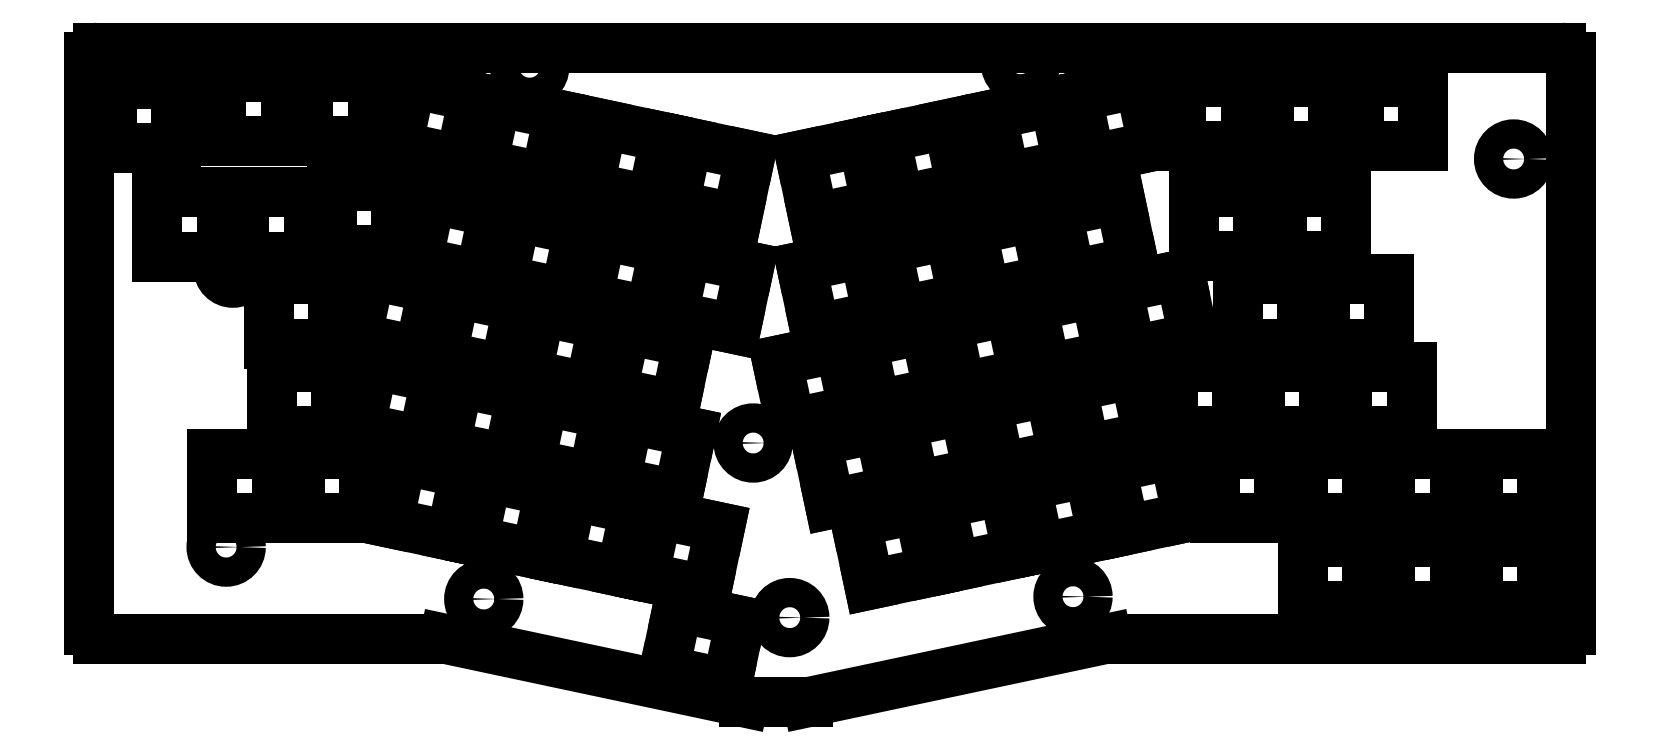
<metadata>
{"format":"dxf","ext":"dxf","renderer":"ezdxf+matplotlib","layout":"modelspace","background":"white","min_lineweight":24,"dpi":150}
</metadata>
<code>
0
SECTION
2
ENTITIES
0
LINE
8
WHITE
10
182.6
20
-167.6
11
248.1
21
-153.7
0
LINE
8
WHITE
10
168.6
20
-167.6
11
182.6
21
-167.6
0
LINE
8
WHITE
10
103.1
20
-153.7
11
168.6
21
-167.6
0
LINE
8
WHITE
10
27.41
20
-24.43
11
347.5
21
-24.43
0
ARC
8
WHITE
10
27.41
20
-26.43
40
2
50
90
51
180
0
LINE
8
WHITE
10
349.5
20
-26.43
11
349.5
21
-151.7
0
LINE
8
WHITE
10
25.41
20
-26.43
11
25.41
21
-151.7
0
LINE
8
WHITE
10
27.41
20
-153.7
11
103.1
21
-153.7
0
LINE
8
WHITE
10
248.1
20
-153.7
11
347.5
21
-153.7
0
ARC
8
WHITE
10
27.41
20
-151.7
40
2
50
-180
51
-90
0
ARC
8
WHITE
10
347.5
20
-26.42
40
2
50
-0.002206
51
90
0
ARC
8
WHITE
10
347.5
20
-151.7
40
2
50
-90
51
-0.002034
0
CIRCLE
8
WHITE
10
55.4
20
-133.7
40
3.2
0
CIRCLE
8
WHITE
10
229.2
20
-27.93
40
3.2
0
CIRCLE
8
WHITE
10
240.7
20
-144.5
40
3.2
0
CIRCLE
8
WHITE
10
328.2
20
-131.8
40
3.2
0
CIRCLE
8
WHITE
10
56.9
20
-72.64
40
3.2
0
CIRCLE
8
WHITE
10
111.8
20
-145
40
3.2
0
LINE
8
WHITE
10
71.47
20
-113.2
11
85.52
21
-113.2
0
LINE
8
WHITE
10
85.52
20
-113.2
11
85.52
21
-127.3
0
LINE
8
WHITE
10
85.52
20
-127.3
11
71.47
21
-127.3
0
LINE
8
WHITE
10
71.47
20
-127.3
11
71.47
21
-113.2
0
LINE
8
WHITE
10
30.4
20
-32.27
11
44.45
21
-32.27
0
LINE
8
WHITE
10
44.45
20
-32.27
11
44.45
21
-46.32
0
LINE
8
WHITE
10
44.45
20
-46.32
11
30.4
21
-46.32
0
LINE
8
WHITE
10
30.4
20
-46.32
11
30.4
21
-32.27
0
LINE
8
WHITE
10
40.36
20
-56.07
11
54.41
21
-56.07
0
LINE
8
WHITE
10
54.41
20
-56.07
11
54.41
21
-70.12
0
LINE
8
WHITE
10
54.41
20
-70.12
11
40.36
21
-70.12
0
LINE
8
WHITE
10
40.36
20
-70.12
11
40.36
21
-56.07
0
LINE
8
WHITE
10
54.34
20
-30.76
11
68.39
21
-30.76
0
LINE
8
WHITE
10
68.39
20
-30.76
11
68.39
21
-44.81
0
LINE
8
WHITE
10
68.39
20
-44.81
11
54.34
21
-44.81
0
LINE
8
WHITE
10
54.34
20
-44.81
11
54.34
21
-30.76
0
LINE
8
WHITE
10
59.41
20
-56.07
11
73.46
21
-56.07
0
LINE
8
WHITE
10
73.46
20
-56.07
11
73.46
21
-70.12
0
LINE
8
WHITE
10
73.46
20
-70.12
11
59.41
21
-70.12
0
LINE
8
WHITE
10
59.41
20
-70.12
11
59.41
21
-56.07
0
LINE
8
WHITE
10
64.77
20
-75.12
11
78.82
21
-75.12
0
LINE
8
WHITE
10
78.82
20
-75.12
11
78.82
21
-89.17
0
LINE
8
WHITE
10
78.82
20
-89.17
11
64.77
21
-89.17
0
LINE
8
WHITE
10
64.77
20
-89.17
11
64.77
21
-75.12
0
LINE
8
WHITE
10
65.44
20
-94.17
11
79.49
21
-94.17
0
LINE
8
WHITE
10
79.49
20
-94.17
11
79.49
21
-108.2
0
LINE
8
WHITE
10
79.49
20
-108.2
11
65.44
21
-108.2
0
LINE
8
WHITE
10
65.44
20
-108.2
11
65.44
21
-94.17
0
LINE
8
WHITE
10
73.4
20
-30.74
11
87.45
21
-30.74
0
LINE
8
WHITE
10
87.45
20
-30.74
11
87.45
21
-44.79
0
LINE
8
WHITE
10
87.45
20
-44.79
11
73.4
21
-44.79
0
LINE
8
WHITE
10
73.4
20
-44.79
11
73.4
21
-30.74
0
LINE
8
WHITE
10
78.46
20
-54.58
11
92.51
21
-54.58
0
LINE
8
WHITE
10
92.51
20
-54.58
11
92.51
21
-68.63
0
LINE
8
WHITE
10
92.51
20
-68.63
11
78.46
21
-68.63
0
LINE
8
WHITE
10
78.46
20
-68.63
11
78.46
21
-54.58
0
LINE
8
WHITE
10
100.6
20
-77.06
11
97.7
21
-90.81
0
LINE
8
WHITE
10
97.7
20
-90.81
11
83.96
21
-87.88
0
LINE
8
WHITE
10
83.96
20
-87.88
11
86.88
21
-74.14
0
LINE
8
WHITE
10
86.88
20
-74.14
11
100.6
21
-77.06
0
LINE
8
WHITE
10
101.3
20
-96.7
11
98.4
21
-110.4
0
LINE
8
WHITE
10
98.4
20
-110.4
11
84.66
21
-107.5
0
LINE
8
WHITE
10
84.66
20
-107.5
11
87.58
21
-93.78
0
LINE
8
WHITE
10
87.58
20
-93.78
11
101.3
21
-96.7
0
LINE
8
WHITE
10
109.6
20
-35.14
11
106.6
21
-48.88
0
LINE
8
WHITE
10
106.6
20
-48.88
11
92.9
21
-45.96
0
LINE
8
WHITE
10
92.9
20
-45.96
11
95.82
21
-32.22
0
LINE
8
WHITE
10
95.82
20
-32.22
11
109.6
21
-35.14
0
LINE
8
WHITE
10
113.9
20
-60.4
11
111
21
-74.14
0
LINE
8
WHITE
10
111
20
-74.14
11
97.24
21
-71.22
0
LINE
8
WHITE
10
97.24
20
-71.22
11
100.2
21
-57.48
0
LINE
8
WHITE
10
100.2
20
-57.48
11
113.9
21
-60.4
0
LINE
8
WHITE
10
119.3
20
-81.03
11
116.3
21
-94.77
0
LINE
8
WHITE
10
116.3
20
-94.77
11
102.6
21
-91.85
0
LINE
8
WHITE
10
102.6
20
-91.85
11
105.5
21
-78.1
0
LINE
8
WHITE
10
105.5
20
-78.1
11
119.3
21
-81.03
0
LINE
8
WHITE
10
120
20
-100.7
11
117
21
-114.4
0
LINE
8
WHITE
10
117
20
-114.4
11
103.3
21
-111.5
0
LINE
8
WHITE
10
103.3
20
-111.5
11
106.2
21
-97.74
0
LINE
8
WHITE
10
106.2
20
-97.74
11
120
21
-100.7
0
LINE
8
WHITE
10
132.5
20
-64.38
11
129.6
21
-78.12
0
LINE
8
WHITE
10
129.6
20
-78.12
11
115.9
21
-75.2
0
LINE
8
WHITE
10
115.9
20
-75.2
11
118.8
21
-61.45
0
LINE
8
WHITE
10
118.8
20
-61.45
11
132.5
21
-64.38
0
LINE
8
WHITE
10
137.9
20
-85
11
135
21
-98.74
0
LINE
8
WHITE
10
135
20
-98.74
11
121.2
21
-95.82
0
LINE
8
WHITE
10
121.2
20
-95.82
11
124.1
21
-82.08
0
LINE
8
WHITE
10
124.1
20
-82.08
11
137.9
21
-85
0
LINE
8
WHITE
10
138.5
20
-104.6
11
135.6
21
-118.3
0
LINE
8
WHITE
10
135.6
20
-118.3
11
121.9
21
-115.4
0
LINE
8
WHITE
10
121.9
20
-115.4
11
124.8
21
-101.7
0
LINE
8
WHITE
10
124.8
20
-101.7
11
138.5
21
-104.6
0
LINE
8
WHITE
10
144.8
20
-125.4
11
141.9
21
-139.1
0
LINE
8
WHITE
10
141.9
20
-139.1
11
128.1
21
-136.2
0
LINE
8
WHITE
10
128.1
20
-136.2
11
131.1
21
-122.5
0
LINE
8
WHITE
10
131.1
20
-122.5
11
144.8
21
-125.4
0
LINE
8
WHITE
10
151.4
20
-44.06
11
148.5
21
-57.8
0
LINE
8
WHITE
10
148.5
20
-57.8
11
134.8
21
-54.88
0
LINE
8
WHITE
10
134.8
20
-54.88
11
137.7
21
-41.13
0
LINE
8
WHITE
10
137.7
20
-41.13
11
151.4
21
-44.06
0
LINE
8
WHITE
10
151.2
20
-68.34
11
148.3
21
-82.08
0
LINE
8
WHITE
10
148.3
20
-82.08
11
134.5
21
-79.16
0
LINE
8
WHITE
10
134.5
20
-79.16
11
137.4
21
-65.42
0
LINE
8
WHITE
10
137.4
20
-65.42
11
151.2
21
-68.34
0
LINE
8
WHITE
10
156.5
20
-88.91
11
153.6
21
-102.7
0
LINE
8
WHITE
10
153.6
20
-102.7
11
139.9
21
-99.73
0
LINE
8
WHITE
10
139.9
20
-99.73
11
142.8
21
-85.99
0
LINE
8
WHITE
10
142.8
20
-85.99
11
156.5
21
-88.91
0
LINE
8
WHITE
10
157.2
20
-108.5
11
154.3
21
-122.3
0
LINE
8
WHITE
10
154.3
20
-122.3
11
140.5
21
-119.4
0
LINE
8
WHITE
10
140.5
20
-119.4
11
143.4
21
-105.6
0
LINE
8
WHITE
10
143.4
20
-105.6
11
157.2
21
-108.5
0
LINE
8
WHITE
10
163.4
20
-129.4
11
160.5
21
-143.1
0
LINE
8
WHITE
10
160.5
20
-143.1
11
146.8
21
-140.2
0
LINE
8
WHITE
10
146.8
20
-140.2
11
149.7
21
-126.4
0
LINE
8
WHITE
10
149.7
20
-126.4
11
163.4
21
-129.4
0
LINE
8
WHITE
10
167.9
20
-149.8
11
165
21
-163.5
0
LINE
8
WHITE
10
165
20
-163.5
11
151.3
21
-160.6
0
LINE
8
WHITE
10
151.3
20
-160.6
11
154.2
21
-146.9
0
LINE
8
WHITE
10
154.2
20
-146.9
11
167.9
21
-149.8
0
LINE
8
WHITE
10
170.1
20
-48.02
11
167.1
21
-61.76
0
LINE
8
WHITE
10
167.1
20
-61.76
11
153.4
21
-58.84
0
LINE
8
WHITE
10
153.4
20
-58.84
11
156.3
21
-45.1
0
LINE
8
WHITE
10
156.3
20
-45.1
11
170.1
21
-48.02
0
LINE
8
WHITE
10
169.8
20
-72.27
11
166.9
21
-86.02
0
LINE
8
WHITE
10
166.9
20
-86.02
11
153.2
21
-83.1
0
LINE
8
WHITE
10
153.2
20
-83.1
11
156.1
21
-69.35
0
LINE
8
WHITE
10
156.1
20
-69.35
11
169.8
21
-72.27
0
LINE
8
WHITE
10
192.6
20
-103.7
11
178.9
21
-106.6
0
LINE
8
WHITE
10
178.9
20
-106.6
11
175.9
21
-92.89
0
LINE
8
WHITE
10
175.9
20
-92.89
11
189.7
21
-89.97
0
LINE
8
WHITE
10
189.7
20
-89.97
11
192.6
21
-103.7
0
LINE
8
WHITE
10
201.2
20
-121.3
11
187.5
21
-124.3
0
LINE
8
WHITE
10
187.5
20
-124.3
11
184.5
21
-110.5
0
LINE
8
WHITE
10
184.5
20
-110.5
11
198.3
21
-107.6
0
LINE
8
WHITE
10
198.3
20
-107.6
11
201.2
21
-121.3
0
LINE
8
WHITE
10
209.8
20
-139
11
196.1
21
-141.9
0
LINE
8
WHITE
10
196.1
20
-141.9
11
193.2
21
-128.2
0
LINE
8
WHITE
10
193.2
20
-128.2
11
206.9
21
-125.3
0
LINE
8
WHITE
10
206.9
20
-125.3
11
209.8
21
-139
0
LINE
8
WHITE
10
197.7
20
-58.83
11
183.9
21
-61.75
0
LINE
8
WHITE
10
183.9
20
-61.75
11
181
21
-48.01
0
LINE
8
WHITE
10
181
20
-48.01
11
194.7
21
-45.08
0
LINE
8
WHITE
10
194.7
20
-45.08
11
197.7
21
-58.83
0
LINE
8
WHITE
10
197.9
20
-83.1
11
184.2
21
-86.02
0
LINE
8
WHITE
10
184.2
20
-86.02
11
181.3
21
-72.27
0
LINE
8
WHITE
10
181.3
20
-72.27
11
195
21
-69.35
0
LINE
8
WHITE
10
195
20
-69.35
11
197.9
21
-83.1
0
LINE
8
WHITE
10
211.2
20
-99.73
11
197.5
21
-102.7
0
LINE
8
WHITE
10
197.5
20
-102.7
11
194.6
21
-88.91
0
LINE
8
WHITE
10
194.6
20
-88.91
11
208.3
21
-85.99
0
LINE
8
WHITE
10
208.3
20
-85.99
11
211.2
21
-99.73
0
LINE
8
WHITE
10
219.8
20
-117.4
11
206.1
21
-120.3
0
LINE
8
WHITE
10
206.1
20
-120.3
11
203.2
21
-106.6
0
LINE
8
WHITE
10
203.2
20
-106.6
11
216.9
21
-103.6
0
LINE
8
WHITE
10
216.9
20
-103.6
11
219.8
21
-117.4
0
LINE
8
WHITE
10
228.5
20
-135
11
214.7
21
-137.9
0
LINE
8
WHITE
10
214.7
20
-137.9
11
211.8
21
-124.2
0
LINE
8
WHITE
10
211.8
20
-124.2
11
225.5
21
-121.3
0
LINE
8
WHITE
10
225.5
20
-121.3
11
228.5
21
-135
0
LINE
8
WHITE
10
216.3
20
-54.86
11
202.5
21
-57.79
0
LINE
8
WHITE
10
202.5
20
-57.79
11
199.6
21
-44.04
0
LINE
8
WHITE
10
199.6
20
-44.04
11
213.4
21
-41.12
0
LINE
8
WHITE
10
213.4
20
-41.12
11
216.3
21
-54.86
0
LINE
8
WHITE
10
216.6
20
-79.15
11
202.8
21
-82.07
0
LINE
8
WHITE
10
202.8
20
-82.07
11
199.9
21
-68.33
0
LINE
8
WHITE
10
199.9
20
-68.33
11
213.7
21
-65.4
0
LINE
8
WHITE
10
213.7
20
-65.4
11
216.6
21
-79.15
0
LINE
8
WHITE
10
229.8
20
-95.78
11
216.1
21
-98.71
0
LINE
8
WHITE
10
216.1
20
-98.71
11
213.2
21
-84.96
0
LINE
8
WHITE
10
213.2
20
-84.96
11
226.9
21
-82.04
0
LINE
8
WHITE
10
226.9
20
-82.04
11
229.8
21
-95.78
0
LINE
8
WHITE
10
238.5
20
-113.4
11
224.7
21
-116.3
0
LINE
8
WHITE
10
224.7
20
-116.3
11
221.8
21
-102.6
0
LINE
8
WHITE
10
221.8
20
-102.6
11
235.5
21
-99.66
0
LINE
8
WHITE
10
235.5
20
-99.66
11
238.5
21
-113.4
0
LINE
8
WHITE
10
247.1
20
-131.1
11
233.3
21
-134
0
LINE
8
WHITE
10
233.3
20
-134
11
230.4
21
-120.2
0
LINE
8
WHITE
10
230.4
20
-120.2
11
244.2
21
-117.3
0
LINE
8
WHITE
10
244.2
20
-117.3
11
247.1
21
-131.1
0
LINE
8
WHITE
10
235.2
20
-75.17
11
221.4
21
-78.09
0
LINE
8
WHITE
10
221.4
20
-78.09
11
218.5
21
-64.35
0
LINE
8
WHITE
10
218.5
20
-64.35
11
232.3
21
-61.43
0
LINE
8
WHITE
10
232.3
20
-61.43
11
235.2
21
-75.17
0
LINE
8
WHITE
10
248.5
20
-91.82
11
234.7
21
-94.74
0
LINE
8
WHITE
10
234.7
20
-94.74
11
231.8
21
-81
0
LINE
8
WHITE
10
231.8
20
-81
11
245.5
21
-78.08
0
LINE
8
WHITE
10
245.5
20
-78.08
11
248.5
21
-91.82
0
LINE
8
WHITE
10
257.1
20
-109.5
11
243.3
21
-112.4
0
LINE
8
WHITE
10
243.3
20
-112.4
11
240.4
21
-98.64
0
LINE
8
WHITE
10
240.4
20
-98.64
11
254.2
21
-95.72
0
LINE
8
WHITE
10
254.2
20
-95.72
11
257.1
21
-109.5
0
LINE
8
WHITE
10
265.7
20
-127.1
11
252
21
-130
0
LINE
8
WHITE
10
252
20
-130
11
249.1
21
-116.3
0
LINE
8
WHITE
10
249.1
20
-116.3
11
262.8
21
-113.4
0
LINE
8
WHITE
10
262.8
20
-113.4
11
265.7
21
-127.1
0
LINE
8
WHITE
10
253.8
20
-71.24
11
240.1
21
-74.16
0
LINE
8
WHITE
10
240.1
20
-74.16
11
237.2
21
-60.41
0
LINE
8
WHITE
10
237.2
20
-60.41
11
250.9
21
-57.49
0
LINE
8
WHITE
10
250.9
20
-57.49
11
253.8
21
-71.24
0
LINE
8
WHITE
10
262.6
20
-94.18
11
276.6
21
-94.18
0
LINE
8
WHITE
10
276.6
20
-94.18
11
276.6
21
-108.2
0
LINE
8
WHITE
10
276.6
20
-108.2
11
262.6
21
-108.2
0
LINE
8
WHITE
10
262.6
20
-108.2
11
262.6
21
-94.18
0
LINE
8
WHITE
10
271.7
20
-113.2
11
285.8
21
-113.2
0
LINE
8
WHITE
10
285.8
20
-113.2
11
285.8
21
-127.3
0
LINE
8
WHITE
10
285.8
20
-127.3
11
271.7
21
-127.3
0
LINE
8
WHITE
10
271.7
20
-127.3
11
271.7
21
-113.2
0
LINE
8
WHITE
10
264.4
20
-31.88
11
278.4
21
-31.88
0
LINE
8
WHITE
10
278.4
20
-31.88
11
278.4
21
-45.92
0
LINE
8
WHITE
10
278.4
20
-45.92
11
264.4
21
-45.92
0
LINE
8
WHITE
10
264.4
20
-45.92
11
264.4
21
-31.88
0
LINE
8
WHITE
10
267.1
20
-55.95
11
281.2
21
-55.95
0
LINE
8
WHITE
10
281.2
20
-55.95
11
281.2
21
-70
0
LINE
8
WHITE
10
281.2
20
-70
11
267.1
21
-70
0
LINE
8
WHITE
10
267.1
20
-70
11
267.1
21
-55.95
0
LINE
8
WHITE
10
276.7
20
-75.11
11
290.8
21
-75.11
0
LINE
8
WHITE
10
290.8
20
-75.11
11
290.8
21
-89.16
0
LINE
8
WHITE
10
290.8
20
-89.16
11
276.7
21
-89.16
0
LINE
8
WHITE
10
276.7
20
-89.16
11
276.7
21
-75.11
0
LINE
8
WHITE
10
281.6
20
-94.18
11
295.7
21
-94.18
0
LINE
8
WHITE
10
295.7
20
-94.18
11
295.7
21
-108.2
0
LINE
8
WHITE
10
295.7
20
-108.2
11
281.6
21
-108.2
0
LINE
8
WHITE
10
281.6
20
-108.2
11
281.6
21
-94.18
0
LINE
8
WHITE
10
291
20
-113.2
11
305
21
-113.2
0
LINE
8
WHITE
10
305
20
-113.2
11
305
21
-127.3
0
LINE
8
WHITE
10
305
20
-127.3
11
291
21
-127.3
0
LINE
8
WHITE
10
291
20
-127.3
11
291
21
-113.2
0
LINE
8
WHITE
10
283.5
20
-31.88
11
297.5
21
-31.88
0
LINE
8
WHITE
10
297.5
20
-31.88
11
297.5
21
-45.92
0
LINE
8
WHITE
10
297.5
20
-45.92
11
283.5
21
-45.92
0
LINE
8
WHITE
10
283.5
20
-45.92
11
283.5
21
-31.88
0
LINE
8
WHITE
10
286.3
20
-55.95
11
300.4
21
-55.95
0
LINE
8
WHITE
10
300.4
20
-55.95
11
300.4
21
-70
0
LINE
8
WHITE
10
300.4
20
-70
11
286.3
21
-70
0
LINE
8
WHITE
10
286.3
20
-70
11
286.3
21
-55.95
0
LINE
8
WHITE
10
295.7
20
-75.11
11
309.8
21
-75.11
0
LINE
8
WHITE
10
309.8
20
-75.11
11
309.8
21
-89.16
0
LINE
8
WHITE
10
309.8
20
-89.16
11
295.7
21
-89.16
0
LINE
8
WHITE
10
295.7
20
-89.16
11
295.7
21
-75.11
0
LINE
8
WHITE
10
291
20
-132.5
11
305.1
21
-132.5
0
LINE
8
WHITE
10
305.1
20
-132.5
11
305.1
21
-146.5
0
LINE
8
WHITE
10
305.1
20
-146.5
11
291
21
-146.5
0
LINE
8
WHITE
10
291
20
-146.5
11
291
21
-132.5
0
LINE
8
WHITE
10
310.1
20
-113.3
11
324.1
21
-113.3
0
LINE
8
WHITE
10
324.1
20
-113.3
11
324.1
21
-127.3
0
LINE
8
WHITE
10
324.1
20
-127.3
11
310.1
21
-127.3
0
LINE
8
WHITE
10
310.1
20
-127.3
11
310.1
21
-113.3
0
LINE
8
WHITE
10
310.1
20
-132.5
11
324.1
21
-132.5
0
LINE
8
WHITE
10
324.1
20
-132.5
11
324.1
21
-146.5
0
LINE
8
WHITE
10
324.1
20
-146.5
11
310.1
21
-146.5
0
LINE
8
WHITE
10
310.1
20
-146.5
11
310.1
21
-132.5
0
LINE
8
WHITE
10
303.3
20
-31.88
11
317.3
21
-31.88
0
LINE
8
WHITE
10
317.3
20
-31.88
11
317.3
21
-45.93
0
LINE
8
WHITE
10
317.3
20
-45.93
11
303.3
21
-45.93
0
LINE
8
WHITE
10
303.3
20
-45.93
11
303.3
21
-31.88
0
LINE
8
WHITE
10
126.2
20
-121.4
11
123.2
21
-135.2
0
LINE
8
WHITE
10
123.2
20
-135.2
11
109.5
21
-132.3
0
LINE
8
WHITE
10
109.5
20
-132.3
11
112.4
21
-118.5
0
LINE
8
WHITE
10
112.4
20
-118.5
11
126.2
21
-121.4
0
LINE
8
WHITE
10
128.2
20
-39.09
11
125.3
21
-52.83
0
LINE
8
WHITE
10
125.3
20
-52.83
11
111.5
21
-49.91
0
LINE
8
WHITE
10
111.5
20
-49.91
11
114.4
21
-36.17
0
LINE
8
WHITE
10
114.4
20
-36.17
11
128.2
21
-39.09
0
CIRCLE
8
WHITE
10
337.1
20
-48.77
40
3.2
0
LINE
8
WHITE
10
258.2
20
-45.95
11
244.4
21
-48.87
0
LINE
8
WHITE
10
244.4
20
-48.87
11
241.5
21
-35.13
0
LINE
8
WHITE
10
241.5
20
-35.13
11
255.3
21
-32.21
0
LINE
8
WHITE
10
255.3
20
-32.21
11
258.2
21
-45.95
0
LINE
8
WHITE
10
239.6
20
-49.91
11
225.8
21
-52.83
0
LINE
8
WHITE
10
225.8
20
-52.83
11
222.9
21
-39.09
0
LINE
8
WHITE
10
222.9
20
-39.09
11
236.6
21
-36.17
0
LINE
8
WHITE
10
236.6
20
-36.17
11
239.6
21
-49.91
0
CIRCLE
8
WHITE
10
121.8
20
-28.7
40
3.2
0
LINE
8
WHITE
10
107.5
20
-117.5
11
104.6
21
-131.2
0
LINE
8
WHITE
10
104.6
20
-131.2
11
90.87
21
-128.3
0
LINE
8
WHITE
10
90.87
20
-128.3
11
93.79
21
-114.6
0
LINE
8
WHITE
10
93.79
20
-114.6
11
107.5
21
-117.5
0
LINE
8
WHITE
10
267.1
20
-87.87
11
253.4
21
-90.79
0
LINE
8
WHITE
10
253.4
20
-90.79
11
250.4
21
-77.05
0
LINE
8
WHITE
10
250.4
20
-77.05
11
264.2
21
-74.13
0
LINE
8
WHITE
10
264.2
20
-74.13
11
267.1
21
-87.87
0
CIRCLE
8
WHITE
10
178.7
20
-149.1
40
3.2
0
LINE
8
WHITE
10
329.2
20
-132.5
11
343.2
21
-132.5
0
LINE
8
WHITE
10
343.2
20
-132.5
11
343.2
21
-146.5
0
LINE
8
WHITE
10
343.2
20
-146.5
11
329.2
21
-146.5
0
LINE
8
WHITE
10
329.2
20
-146.5
11
329.2
21
-132.5
0
CIRCLE
8
WHITE
10
170.7
20
-110.9
40
3.2
0
LINE
8
WHITE
10
52.38
20
-113.2
11
66.44
21
-113.2
0
LINE
8
WHITE
10
66.44
20
-113.2
11
66.44
21
-127.3
0
LINE
8
WHITE
10
66.44
20
-127.3
11
52.38
21
-127.3
0
LINE
8
WHITE
10
52.38
20
-127.3
11
52.38
21
-113.2
0
LINE
8
WHITE
10
329.2
20
-113.3
11
343.2
21
-113.3
0
LINE
8
WHITE
10
343.2
20
-113.3
11
343.2
21
-127.3
0
LINE
8
WHITE
10
343.2
20
-127.3
11
329.2
21
-127.3
0
LINE
8
WHITE
10
329.2
20
-127.3
11
329.2
21
-113.3
0
LINE
8
WHITE
10
300.7
20
-94.17
11
314.7
21
-94.17
0
LINE
8
WHITE
10
314.7
20
-94.17
11
314.7
21
-108.2
0
LINE
8
WHITE
10
314.7
20
-108.2
11
300.7
21
-108.2
0
LINE
8
WHITE
10
300.7
20
-108.2
11
300.7
21
-94.17
0
ENDSEC
0
EOF

</code>
